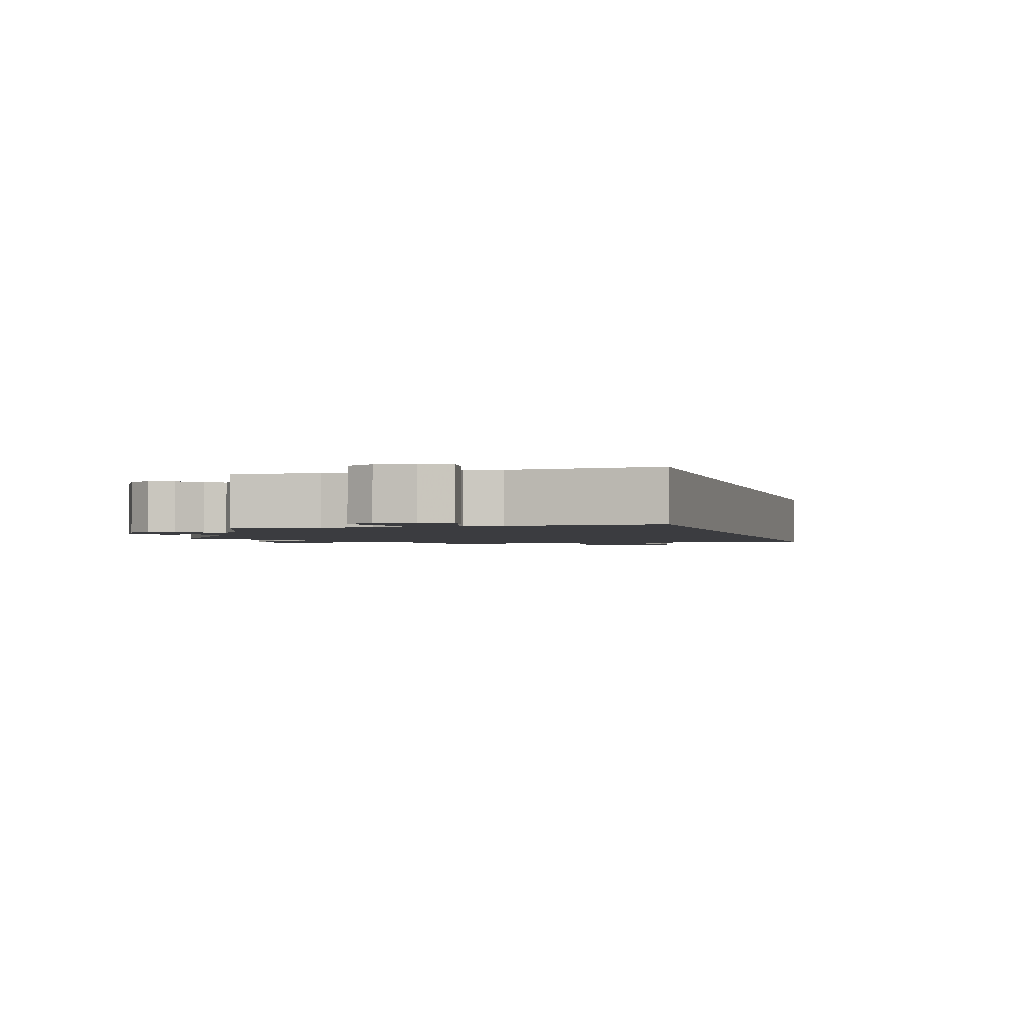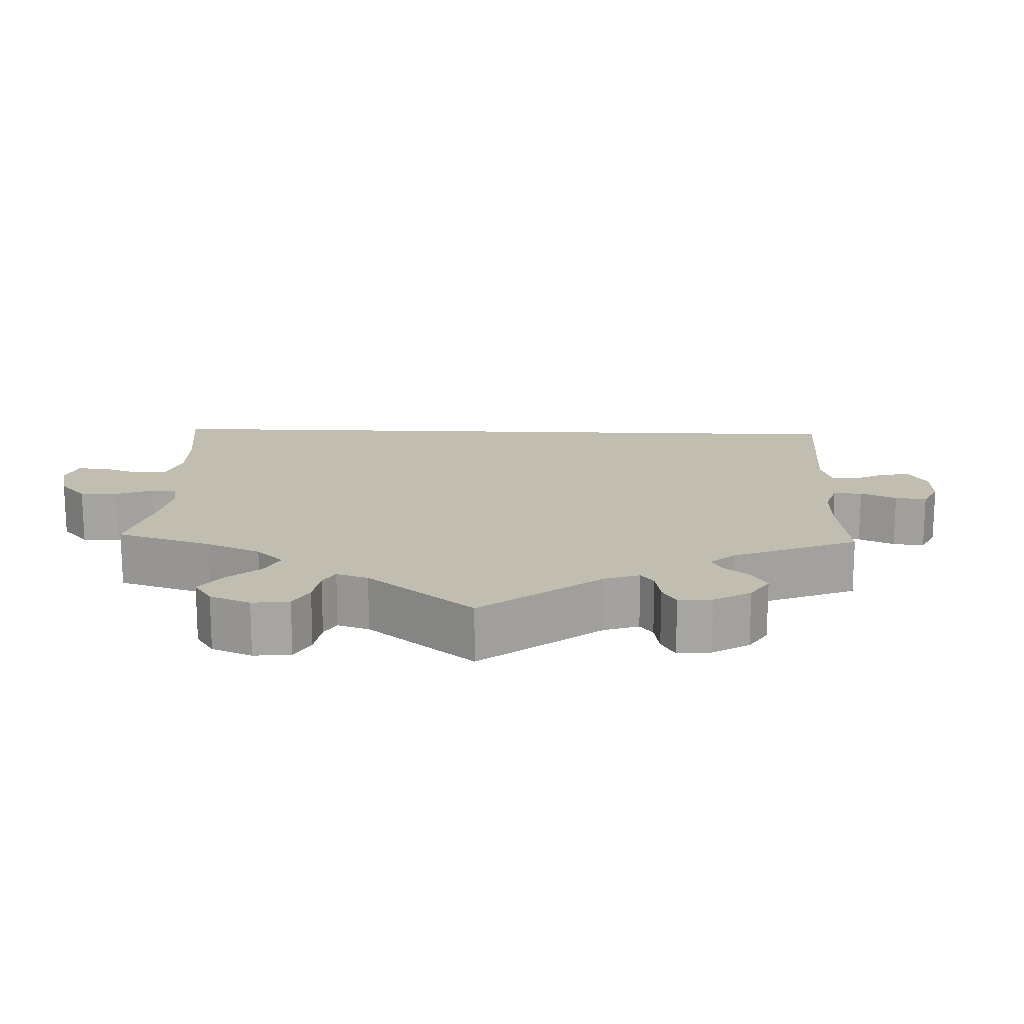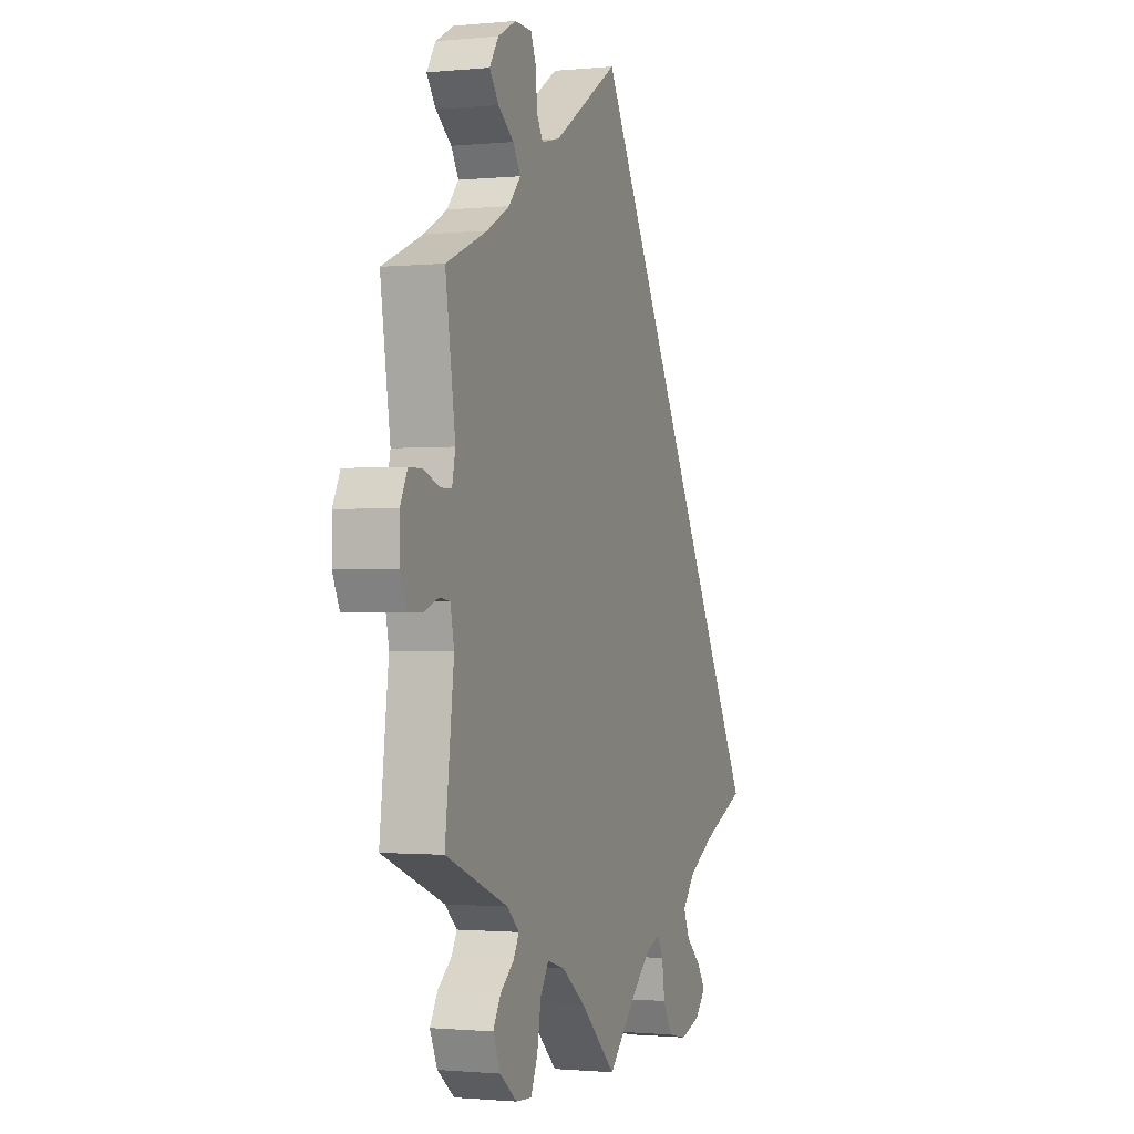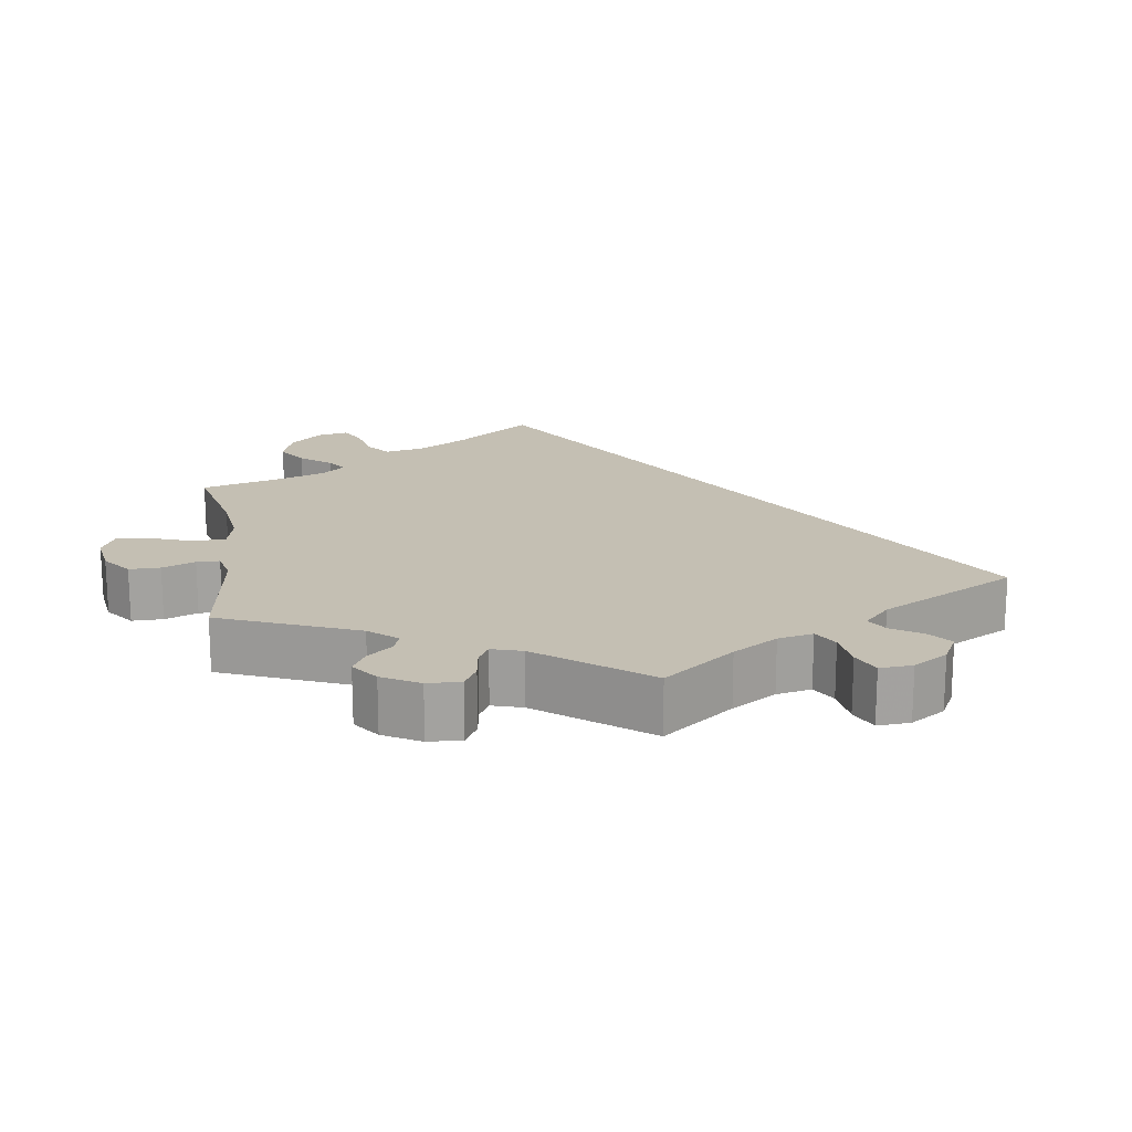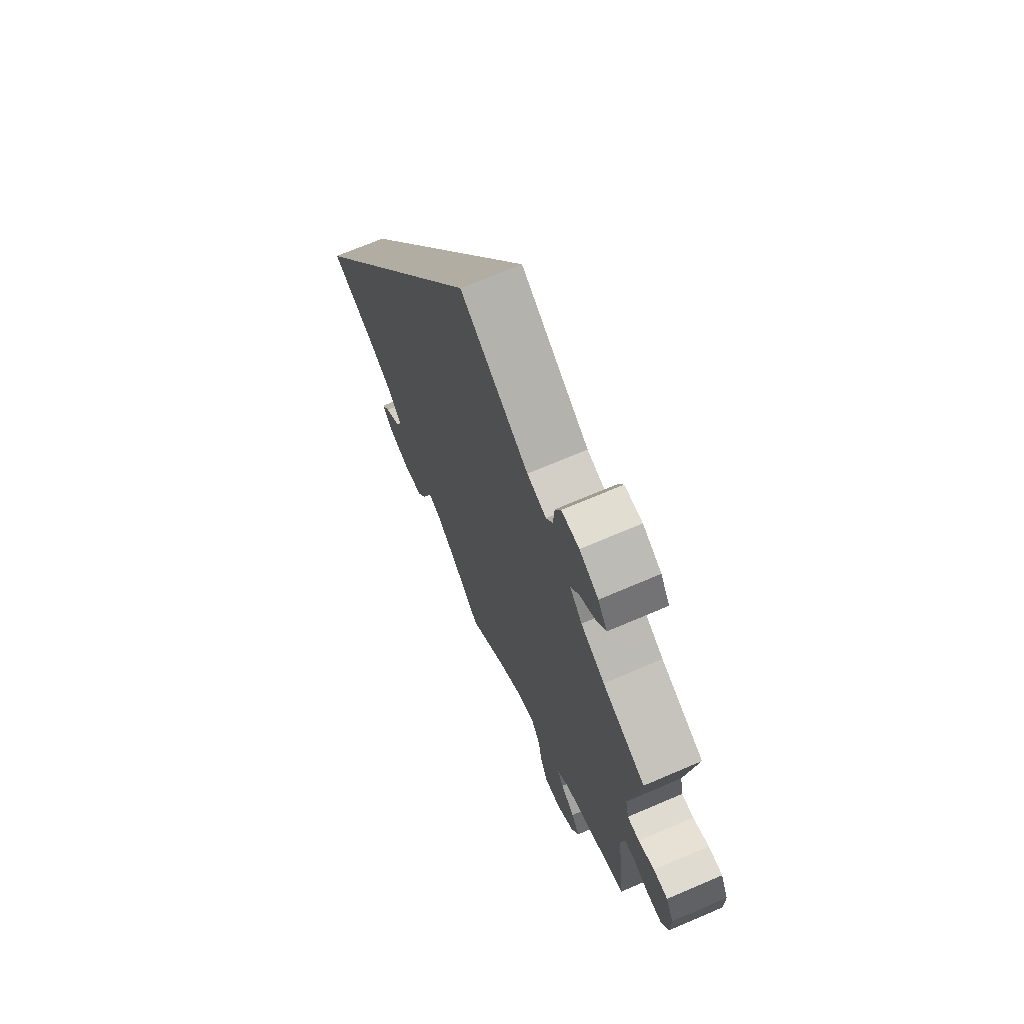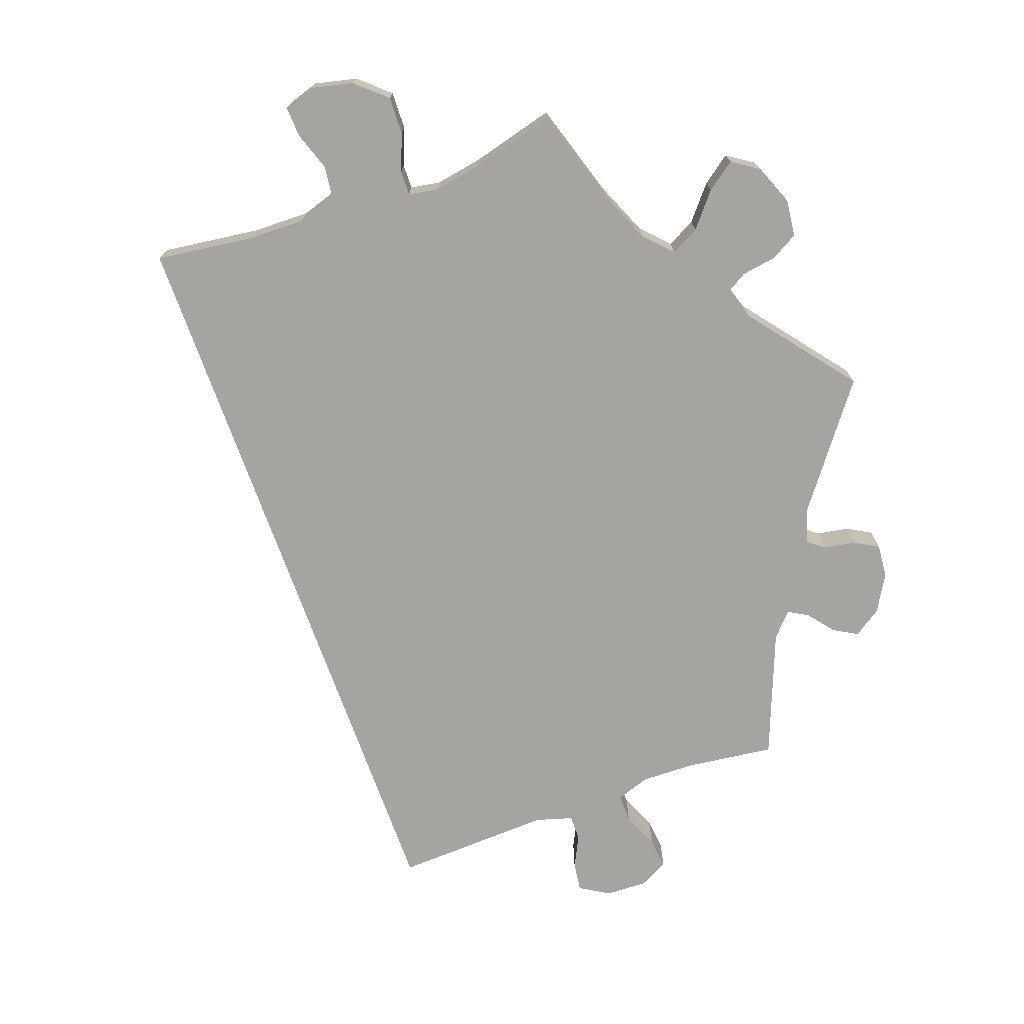
<metadata>
{"format":"obj","ext":"obj","renderer":"f3d","projection":"perspective","resolution":1024,"background":"white","views":[{"elev":-2.1,"azim":-13.7,"up":"+Y"},{"elev":16.7,"azim":-118.0,"up":"+Y"},{"elev":-1.1,"azim":-70.0,"up":"+Z"},{"elev":17.8,"azim":-68.9,"up":"+Y"},{"elev":69.9,"azim":-113.2,"up":"+Z"},{"elev":-73.4,"azim":169.8,"up":"+Y"}]}
</metadata>
<code>
v 0.501 0.07 -0.289
v 0.379 0.07 -0.34
v 0.312 0.07 -0.377
v 0.275 0.07 -0.418
v 0.292 0.07 -0.457
v 0.333 0.07 -0.493
v 0.356 0.07 -0.528
v 0.327 0.07 -0.56
v 0.271 0.07 -0.577
v 0.218 0.07 -0.566
v 0.194 0.07 -0.522
v 0.186 0.07 -0.469
v 0.17 0.07 -0.44
v 0.132 0.07 -0.454
v 0.082 0.07 -0.496
v 0 0.07 -0.578
v -0.099 0.07 -0.487
v -0.162 0.07 -0.44
v -0.21 0.07 -0.426
v -0.233 0.07 -0.462
v -0.243 0.07 -0.52
v -0.262 0.07 -0.564
v -0.305 0.07 -0.561
v -0.351 0.07 -0.525
v -0.371 0.07 -0.479
v -0.35 0.07 -0.443
v -0.313 0.07 -0.413
v -0.298 0.07 -0.386
v -0.331 0.07 -0.356
v -0.5 0.07 -0.289
v -0.476 0.07 -0.091
v -0.486 0.07 -0.042
v -0.514 0.07 -0.038
v -0.555 0.07 -0.053
v -0.592 0.07 -0.053
v -0.611 0.07 -0.012
v -0.611 0.07 0.045
v -0.591 0.07 0.085
v -0.554 0.07 0.085
v -0.513 0.07 0.069
v -0.482 0.07 0.069
v -0.473 0.07 0.111
v -0.5 0.07 0.289
v -0.389 0.07 0.336
v -0.327 0.07 0.37
v -0.295 0.07 0.406
v -0.315 0.07 0.439
v -0.357 0.07 0.47
v -0.382 0.07 0.504
v -0.358 0.07 0.541
v -0.309 0.07 0.567
v -0.263 0.07 0.566
v -0.248 0.07 0.53
v -0.245 0.07 0.482
v -0.228 0.07 0.453
v -0.178 0.07 0.465
v 0 0.07 0.578
v 0.501 0 -0.289
v 0.379 0 -0.34
v 0.312 0 -0.377
v 0.275 0 -0.418
v 0.292 0 -0.457
v 0.333 0 -0.493
v 0.356 0 -0.528
v 0.327 0 -0.56
v 0.271 0 -0.577
v 0.218 0 -0.566
v 0.194 0 -0.522
v 0.186 0 -0.469
v 0.17 0 -0.44
v 0.132 0 -0.454
v 0.082 0 -0.496
v 0 0 -0.578
v -0.099 0 -0.487
v -0.162 0 -0.44
v -0.21 0 -0.426
v -0.233 0 -0.462
v -0.243 0 -0.52
v -0.262 0 -0.564
v -0.305 0 -0.561
v -0.351 0 -0.525
v -0.371 0 -0.479
v -0.35 0 -0.443
v -0.313 0 -0.413
v -0.298 0 -0.386
v -0.331 0 -0.356
v -0.5 0 -0.289
v -0.476 0 -0.091
v -0.486 0 -0.042
v -0.514 0 -0.038
v -0.555 0 -0.053
v -0.592 0 -0.053
v -0.611 0 -0.012
v -0.611 0 0.045
v -0.591 0 0.085
v -0.554 0 0.085
v -0.513 0 0.069
v -0.482 0 0.069
v -0.473 0 0.111
v -0.5 0 0.289
v -0.389 0 0.336
v -0.327 0 0.37
v -0.295 0 0.406
v -0.315 0 0.439
v -0.357 0 0.47
v -0.382 0 0.504
v -0.358 0 0.541
v -0.309 0 0.567
v -0.263 0 0.566
v -0.248 0 0.53
v -0.245 0 0.482
v -0.228 0 0.453
v -0.178 0 0.465
v 0 0 0.578
f 56 57 1 2
f 55 56 2 3
f 51 52 53 54
f 51 54 55
f 47 48 49 50
f 46 47 50 51
f 42 43 44
f 41 42 44 45
f 37 38 39 40
f 37 40 41
f 36 37 41
f 33 34 35 36
f 32 33 36 41
f 31 32 41 45
f 29 30 31 45
f 24 25 26 27
f 24 27 28
f 23 24 28
f 20 21 22 23
f 19 20 23 28
f 18 19 28 29
f 15 16 17
f 14 15 17 18
f 13 14 18 29
f 9 10 11 12
f 9 12 13
f 8 9 13
f 5 6 7 8
f 4 5 8 13
f 46 51 55 3
f 13 29 45 46
f 3 4 13 46
f 59 58 114 113
f 60 59 113 112
f 111 110 109 108
f 112 111 108
f 107 106 105 104
f 108 107 104 103
f 101 100 99
f 102 101 99 98
f 97 96 95 94
f 98 97 94
f 98 94 93
f 93 92 91 90
f 98 93 90 89
f 102 98 89 88
f 102 88 87 86
f 84 83 82 81
f 85 84 81
f 85 81 80
f 80 79 78 77
f 85 80 77 76
f 86 85 76 75
f 74 73 72
f 75 74 72 71
f 86 75 71 70
f 69 68 67 66
f 70 69 66
f 70 66 65
f 65 64 63 62
f 70 65 62 61
f 60 112 108 103
f 103 102 86 70
f 103 70 61 60
f 1 58 59 2
f 2 59 60 3
f 3 60 61 4
f 4 61 62 5
f 5 62 63 6
f 6 63 64 7
f 7 64 65 8
f 8 65 66 9
f 9 66 67 10
f 10 67 68 11
f 11 68 69 12
f 12 69 70 13
f 13 70 71 14
f 14 71 72 15
f 15 72 73 16
f 16 73 74 17
f 17 74 75 18
f 18 75 76 19
f 19 76 77 20
f 20 77 78 21
f 21 78 79 22
f 22 79 80 23
f 23 80 81 24
f 24 81 82 25
f 25 82 83 26
f 26 83 84 27
f 27 84 85 28
f 28 85 86 29
f 29 86 87 30
f 30 87 88 31
f 31 88 89 32
f 32 89 90 33
f 33 90 91 34
f 34 91 92 35
f 35 92 93 36
f 36 93 94 37
f 37 94 95 38
f 38 95 96 39
f 39 96 97 40
f 40 97 98 41
f 41 98 99 42
f 42 99 100 43
f 43 100 101 44
f 44 101 102 45
f 45 102 103 46
f 46 103 104 47
f 47 104 105 48
f 48 105 106 49
f 49 106 107 50
f 50 107 108 51
f 51 108 109 52
f 52 109 110 53
f 53 110 111 54
f 54 111 112 55
f 55 112 113 56
f 56 113 114 57
f 57 114 58 1

</code>
